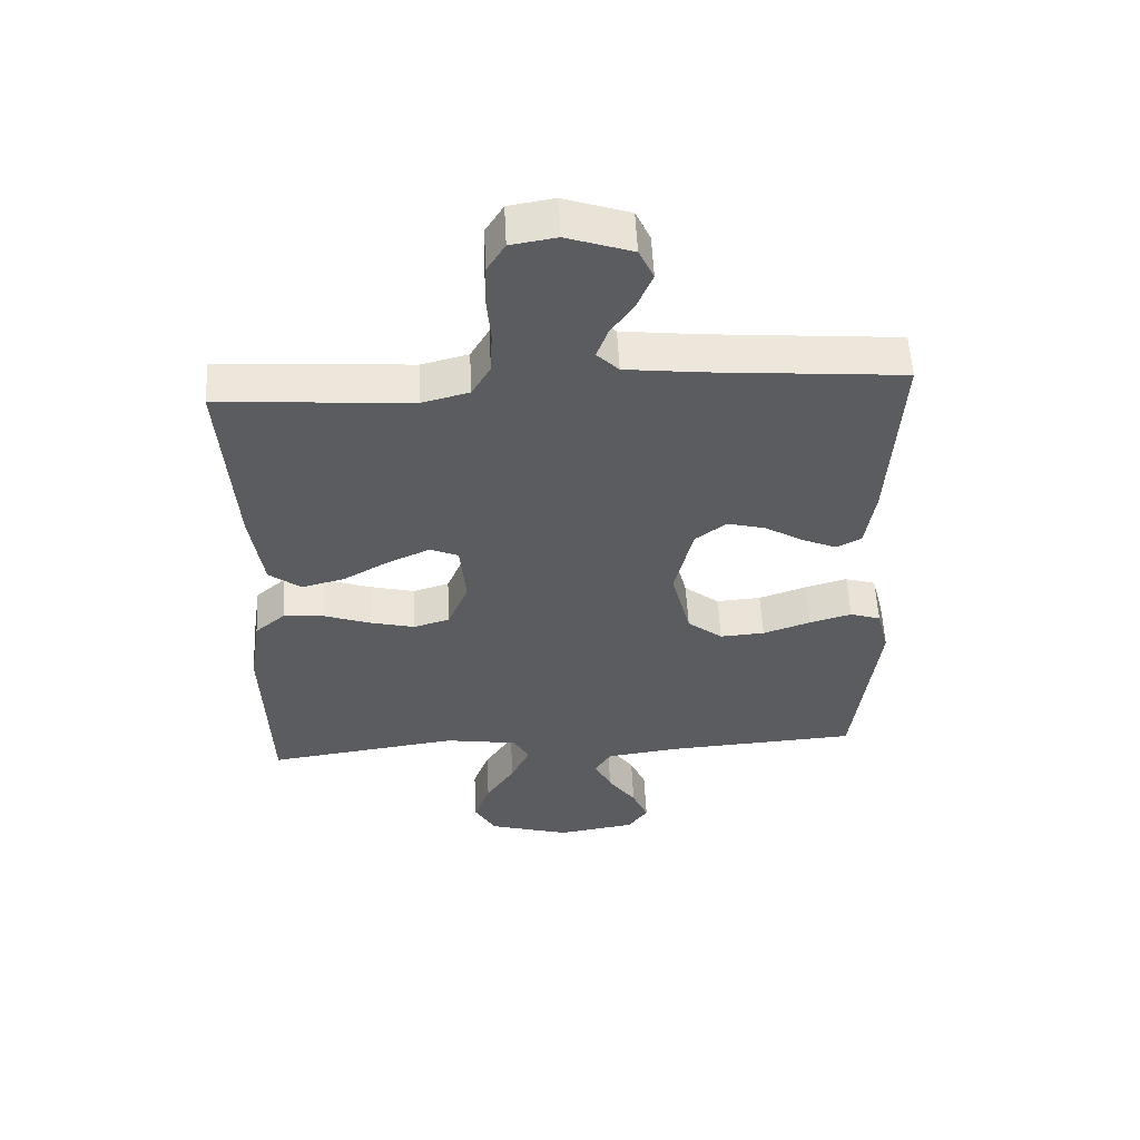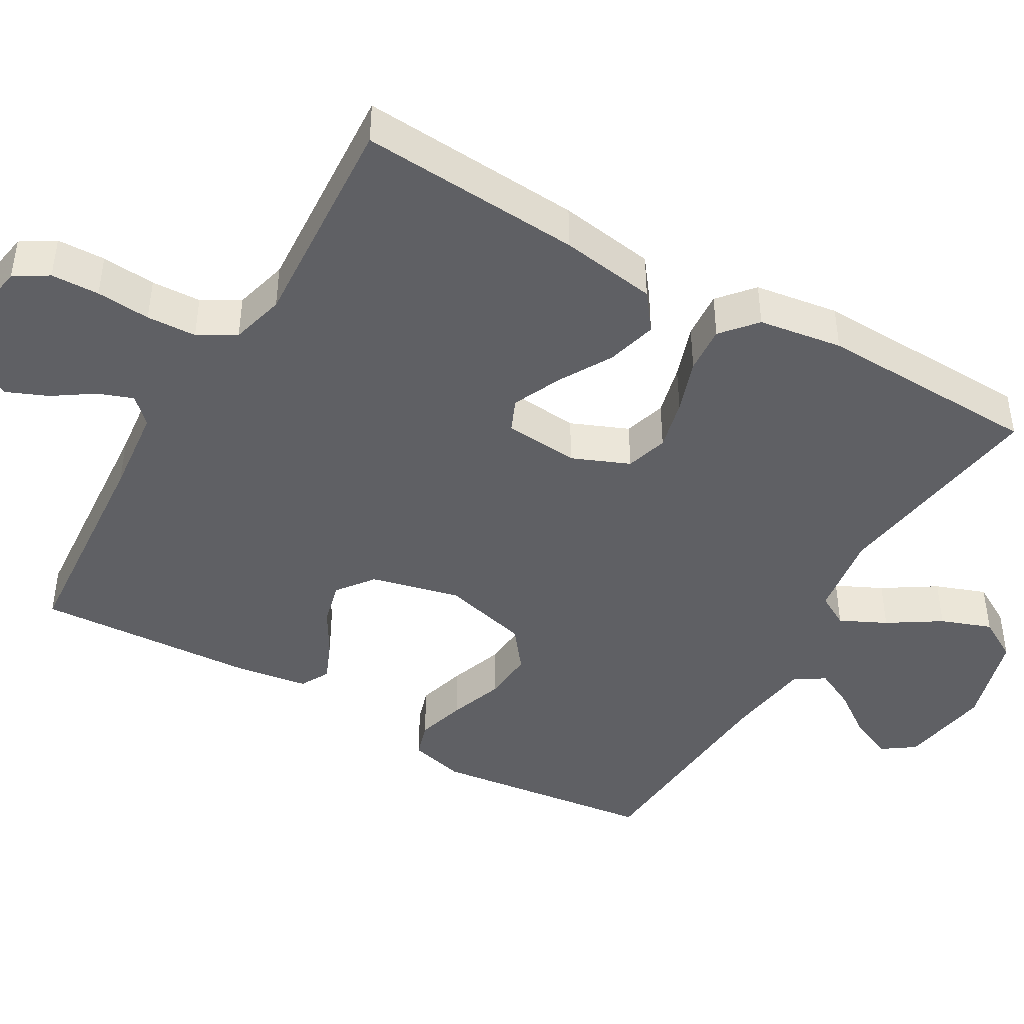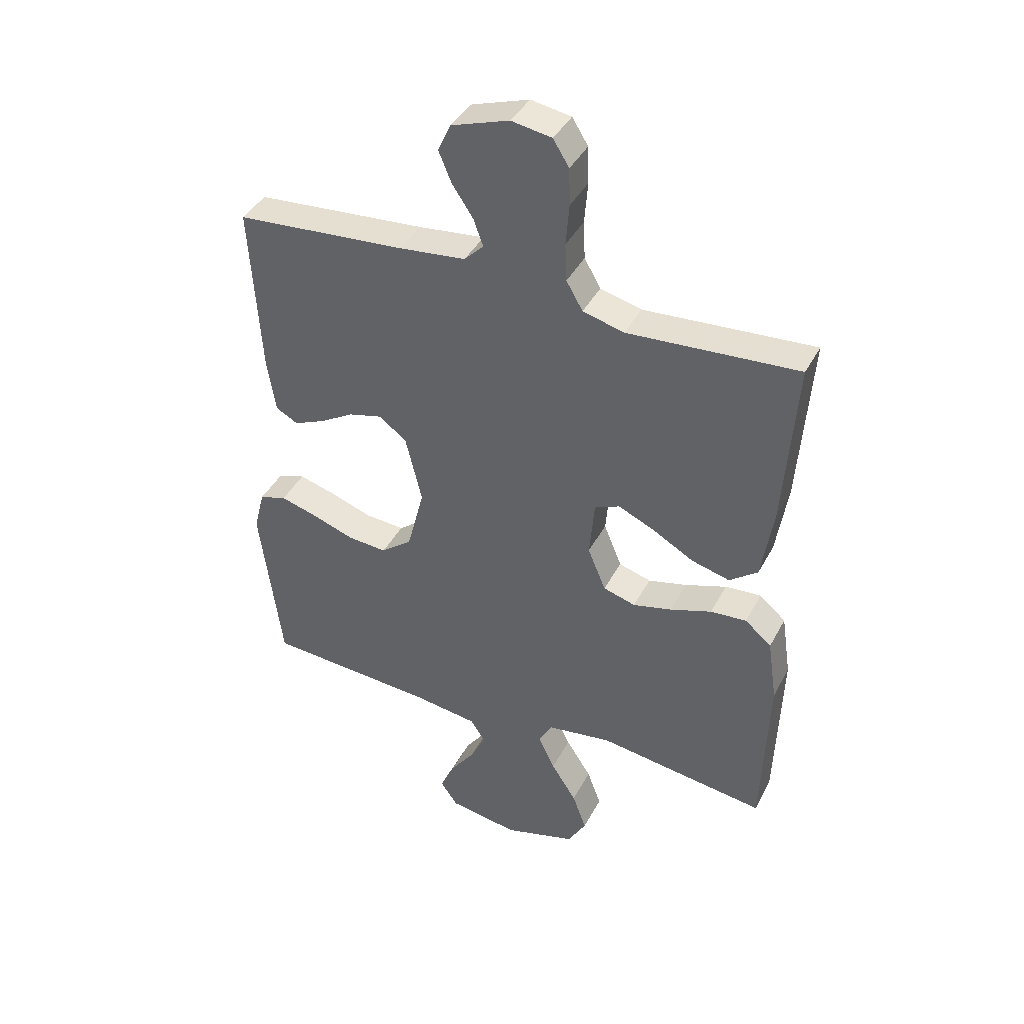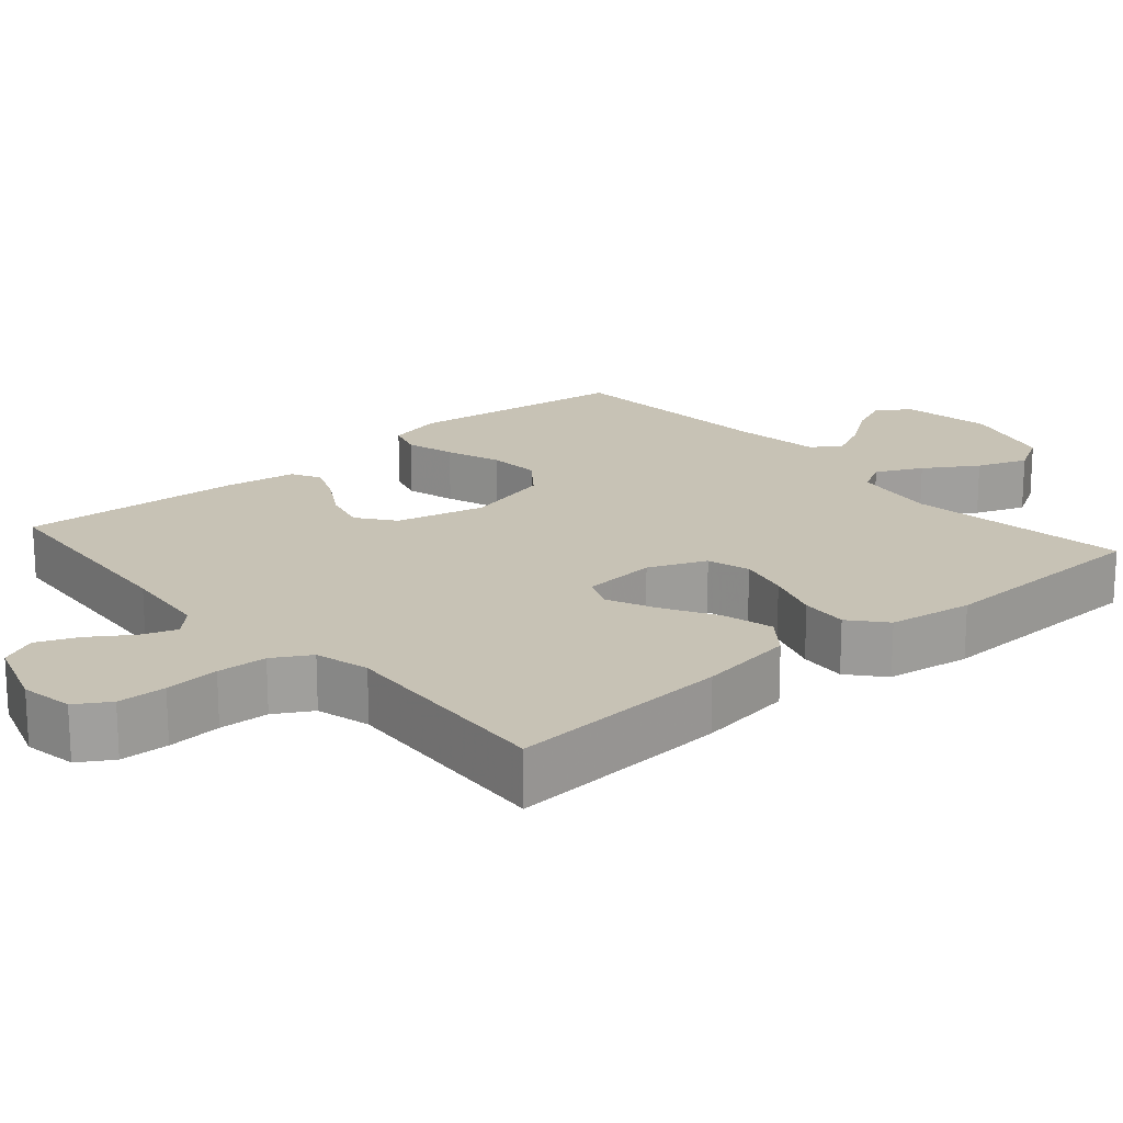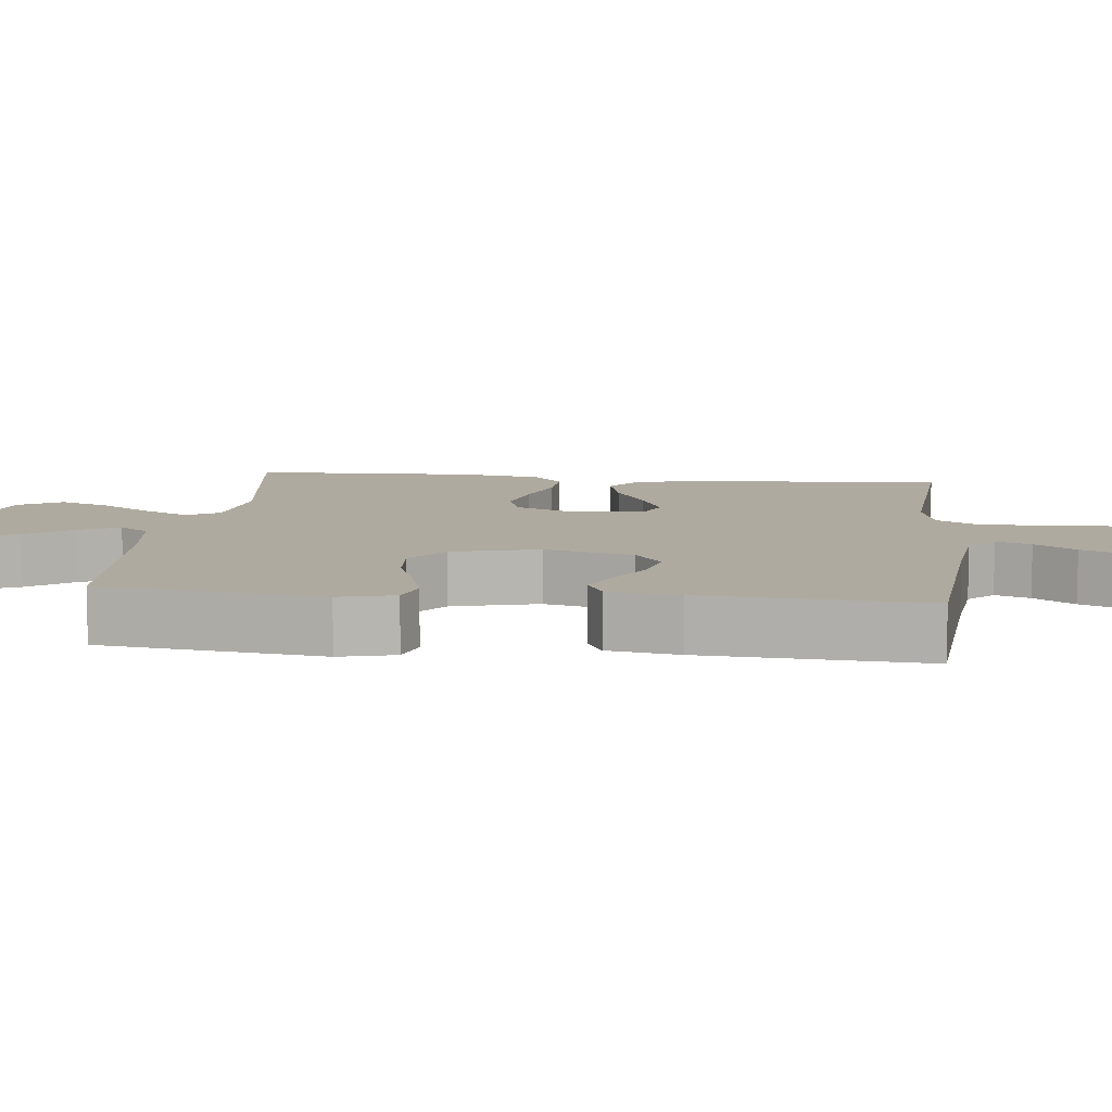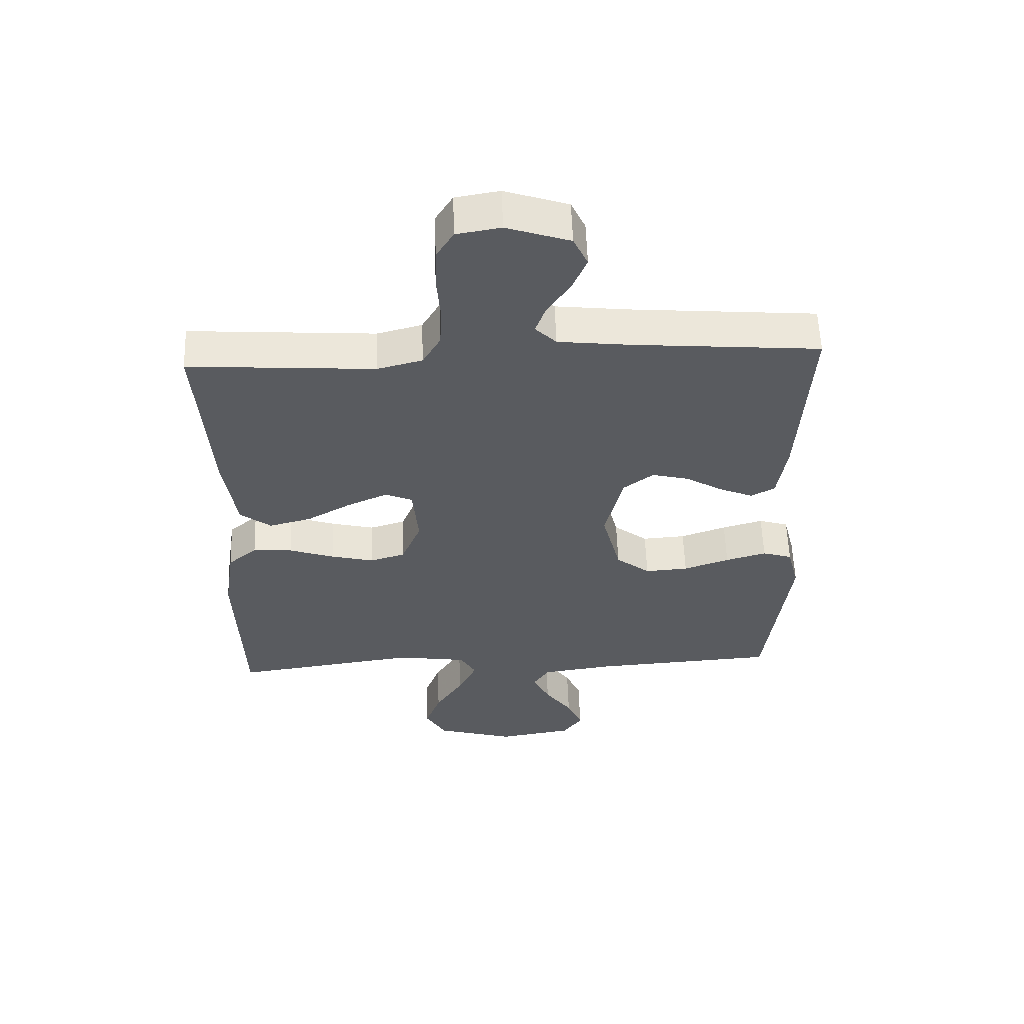
<metadata>
{"format":"obj","ext":"obj","renderer":"f3d","projection":"perspective","resolution":1024,"background":"white","views":[{"elev":55.3,"azim":177.2,"up":"+Z"},{"elev":-44.1,"azim":59.9,"up":"+Y"},{"elev":40.7,"azim":25.7,"up":"+Z"},{"elev":19.0,"azim":49.0,"up":"+Y"},{"elev":9.4,"azim":-83.6,"up":"+Y"},{"elev":57.2,"azim":178.0,"up":"+Z"}]}
</metadata>
<code>
v 0.5 0.07 0.5
v 0.479 0.07 0.2
v 0.459 0.07 0.07
v 0.409 0.07 0.032
v 0.341 0.07 0.05
v 0.269 0.07 0.091
v 0.204 0.07 0.12
v 0.16 0.07 0.101
v 0.151 0.07 0
v 0.183 0.07 -0.077
v 0.24 0.07 -0.094
v 0.309 0.07 -0.077
v 0.382 0.07 -0.052
v 0.446 0.07 -0.047
v 0.493 0.07 -0.087
v 0.51 0.07 -0.2
v 0.5 0.07 -0.5
v 0.2 0.07 -0.458
v 0.086 0.07 -0.475
v 0.061 0.07 -0.519
v 0.091 0.07 -0.581
v 0.136 0.07 -0.651
v 0.161 0.07 -0.719
v 0.128 0.07 -0.776
v 0 0.07 -0.813
v -0.123 0.07 -0.793
v -0.154 0.07 -0.749
v -0.129 0.07 -0.692
v -0.085 0.07 -0.631
v -0.058 0.07 -0.576
v -0.084 0.07 -0.536
v -0.2 0.07 -0.52
v -0.5 0.07 -0.5
v -0.538 0.07 -0.2
v -0.519 0.07 -0.125
v -0.471 0.07 -0.11
v -0.405 0.07 -0.129
v -0.331 0.07 -0.155
v -0.261 0.07 -0.16
v -0.206 0.07 -0.117
v -0.176 0.07 0
v -0.205 0.07 0.12
v -0.254 0.07 0.157
v -0.313 0.07 0.142
v -0.374 0.07 0.106
v -0.428 0.07 0.083
v -0.467 0.07 0.104
v -0.482 0.07 0.2
v -0.5 0.07 0.5
v -0.2 0.07 0.524
v -0.082 0.07 0.537
v -0.048 0.07 0.571
v -0.065 0.07 0.618
v -0.102 0.07 0.673
v -0.125 0.07 0.728
v -0.102 0.07 0.777
v 0 0.07 0.811
v 0.071 0.07 0.799
v 0.099 0.07 0.754
v 0.101 0.07 0.689
v 0.095 0.07 0.616
v 0.098 0.07 0.549
v 0.127 0.07 0.499
v 0.2 0.07 0.48
v 0.5 0 0.5
v 0.479 0 0.2
v 0.459 0 0.07
v 0.409 0 0.032
v 0.341 0 0.05
v 0.269 0 0.091
v 0.204 0 0.12
v 0.16 0 0.101
v 0.151 0 0
v 0.183 0 -0.077
v 0.24 0 -0.094
v 0.309 0 -0.077
v 0.382 0 -0.052
v 0.446 0 -0.047
v 0.493 0 -0.087
v 0.51 0 -0.2
v 0.5 0 -0.5
v 0.2 0 -0.458
v 0.086 0 -0.475
v 0.061 0 -0.519
v 0.091 0 -0.581
v 0.136 0 -0.651
v 0.161 0 -0.719
v 0.128 0 -0.776
v 0 0 -0.813
v -0.123 0 -0.793
v -0.154 0 -0.749
v -0.129 0 -0.692
v -0.085 0 -0.631
v -0.058 0 -0.576
v -0.084 0 -0.536
v -0.2 0 -0.52
v -0.5 0 -0.5
v -0.538 0 -0.2
v -0.519 0 -0.125
v -0.471 0 -0.11
v -0.405 0 -0.129
v -0.331 0 -0.155
v -0.261 0 -0.16
v -0.206 0 -0.117
v -0.176 0 0
v -0.205 0 0.12
v -0.254 0 0.157
v -0.313 0 0.142
v -0.374 0 0.106
v -0.428 0 0.083
v -0.467 0 0.104
v -0.482 0 0.2
v -0.5 0 0.5
v -0.2 0 0.524
v -0.082 0 0.537
v -0.048 0 0.571
v -0.065 0 0.618
v -0.102 0 0.673
v -0.125 0 0.728
v -0.102 0 0.777
v 0 0 0.811
v 0.071 0 0.799
v 0.099 0 0.754
v 0.101 0 0.689
v 0.095 0 0.616
v 0.098 0 0.549
v 0.127 0 0.499
v 0.2 0 0.48
f 59 60 61
f 58 59 61
f 57 58 61
f 56 57 61
f 55 56 61
f 54 55 61
f 53 54 61
f 52 53 61 62
f 51 52 62 63
f 48 49 50
f 47 48 50
f 46 47 50
f 45 46 50
f 44 45 50
f 51 63 64
f 50 51 64
f 44 50 64
f 43 44 64
f 36 37 38
f 35 36 38
f 34 35 38
f 33 34 38
f 32 33 38
f 31 32 38 39
f 30 31 39 40
f 27 28 29
f 26 27 29
f 25 26 29
f 24 25 29
f 23 24 29
f 22 23 29
f 21 22 29
f 20 21 29 30
f 30 40 41
f 20 30 41
f 19 20 41
f 16 17 18
f 15 16 18
f 14 15 18
f 13 14 18
f 12 13 18
f 11 12 18 19
f 4 5 6
f 3 4 6
f 2 3 6
f 1 2 6
f 64 1 6
f 64 6 7
f 64 7 8
f 43 64 8
f 42 43 8
f 41 42 8 9
f 10 11 19 41
f 9 10 41
f 125 124 123
f 125 123 122
f 125 122 121
f 125 121 120
f 125 120 119
f 125 119 118
f 125 118 117
f 126 125 117 116
f 127 126 116 115
f 114 113 112
f 114 112 111
f 114 111 110
f 114 110 109
f 114 109 108
f 128 127 115
f 128 115 114
f 128 114 108
f 128 108 107
f 102 101 100
f 102 100 99
f 102 99 98
f 102 98 97
f 102 97 96
f 103 102 96 95
f 104 103 95 94
f 93 92 91
f 93 91 90
f 93 90 89
f 93 89 88
f 93 88 87
f 93 87 86
f 93 86 85
f 94 93 85 84
f 105 104 94
f 105 94 84
f 105 84 83
f 82 81 80
f 82 80 79
f 82 79 78
f 82 78 77
f 82 77 76
f 83 82 76 75
f 70 69 68
f 70 68 67
f 70 67 66
f 70 66 65
f 70 65 128
f 71 70 128
f 72 71 128
f 72 128 107
f 72 107 106
f 73 72 106 105
f 105 83 75 74
f 105 74 73
f 1 65 66 2
f 2 66 67 3
f 3 67 68 4
f 4 68 69 5
f 5 69 70 6
f 6 70 71 7
f 7 71 72 8
f 8 72 73 9
f 9 73 74 10
f 10 74 75 11
f 11 75 76 12
f 12 76 77 13
f 13 77 78 14
f 14 78 79 15
f 15 79 80 16
f 16 80 81 17
f 17 81 82 18
f 18 82 83 19
f 19 83 84 20
f 20 84 85 21
f 21 85 86 22
f 22 86 87 23
f 23 87 88 24
f 24 88 89 25
f 25 89 90 26
f 26 90 91 27
f 27 91 92 28
f 28 92 93 29
f 29 93 94 30
f 30 94 95 31
f 31 95 96 32
f 32 96 97 33
f 33 97 98 34
f 34 98 99 35
f 35 99 100 36
f 36 100 101 37
f 37 101 102 38
f 38 102 103 39
f 39 103 104 40
f 40 104 105 41
f 41 105 106 42
f 42 106 107 43
f 43 107 108 44
f 44 108 109 45
f 45 109 110 46
f 46 110 111 47
f 47 111 112 48
f 48 112 113 49
f 49 113 114 50
f 50 114 115 51
f 51 115 116 52
f 52 116 117 53
f 53 117 118 54
f 54 118 119 55
f 55 119 120 56
f 56 120 121 57
f 57 121 122 58
f 58 122 123 59
f 59 123 124 60
f 60 124 125 61
f 61 125 126 62
f 62 126 127 63
f 63 127 128 64
f 64 128 65 1

</code>
